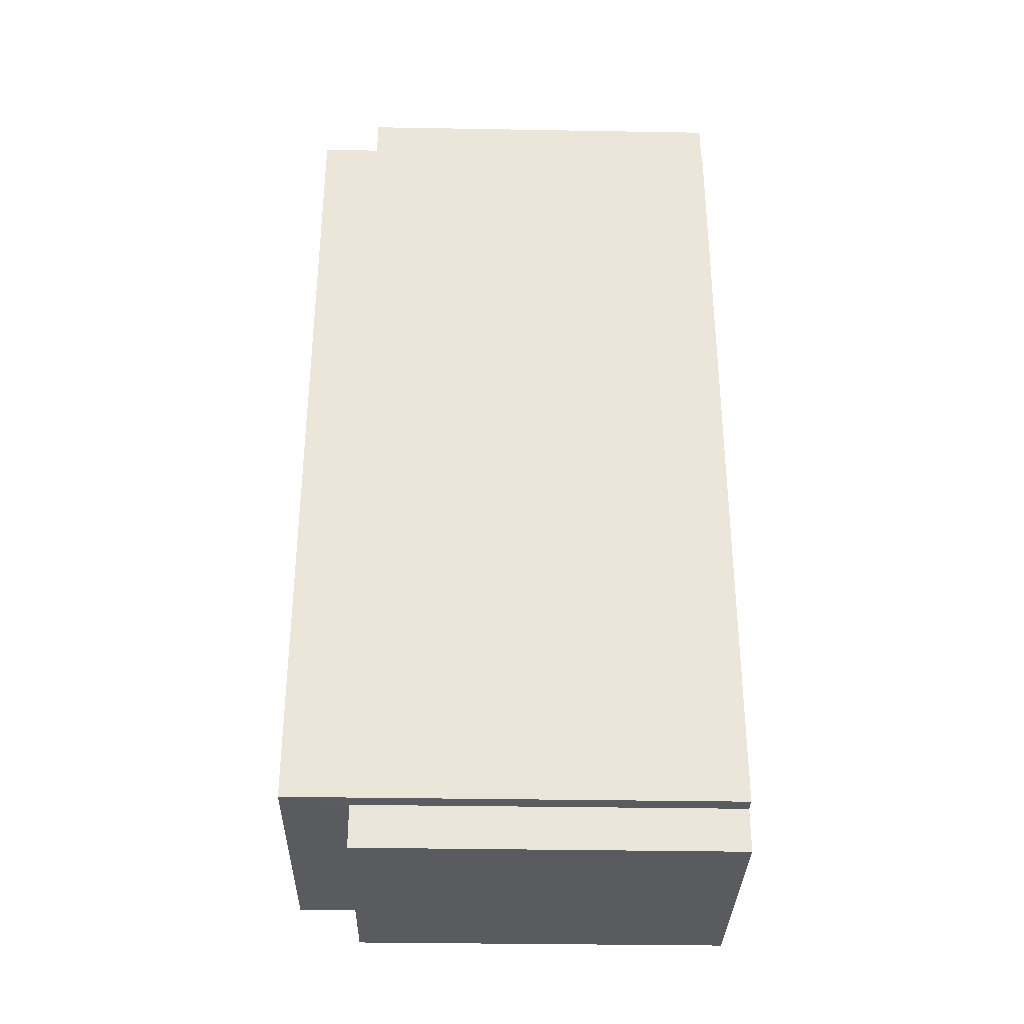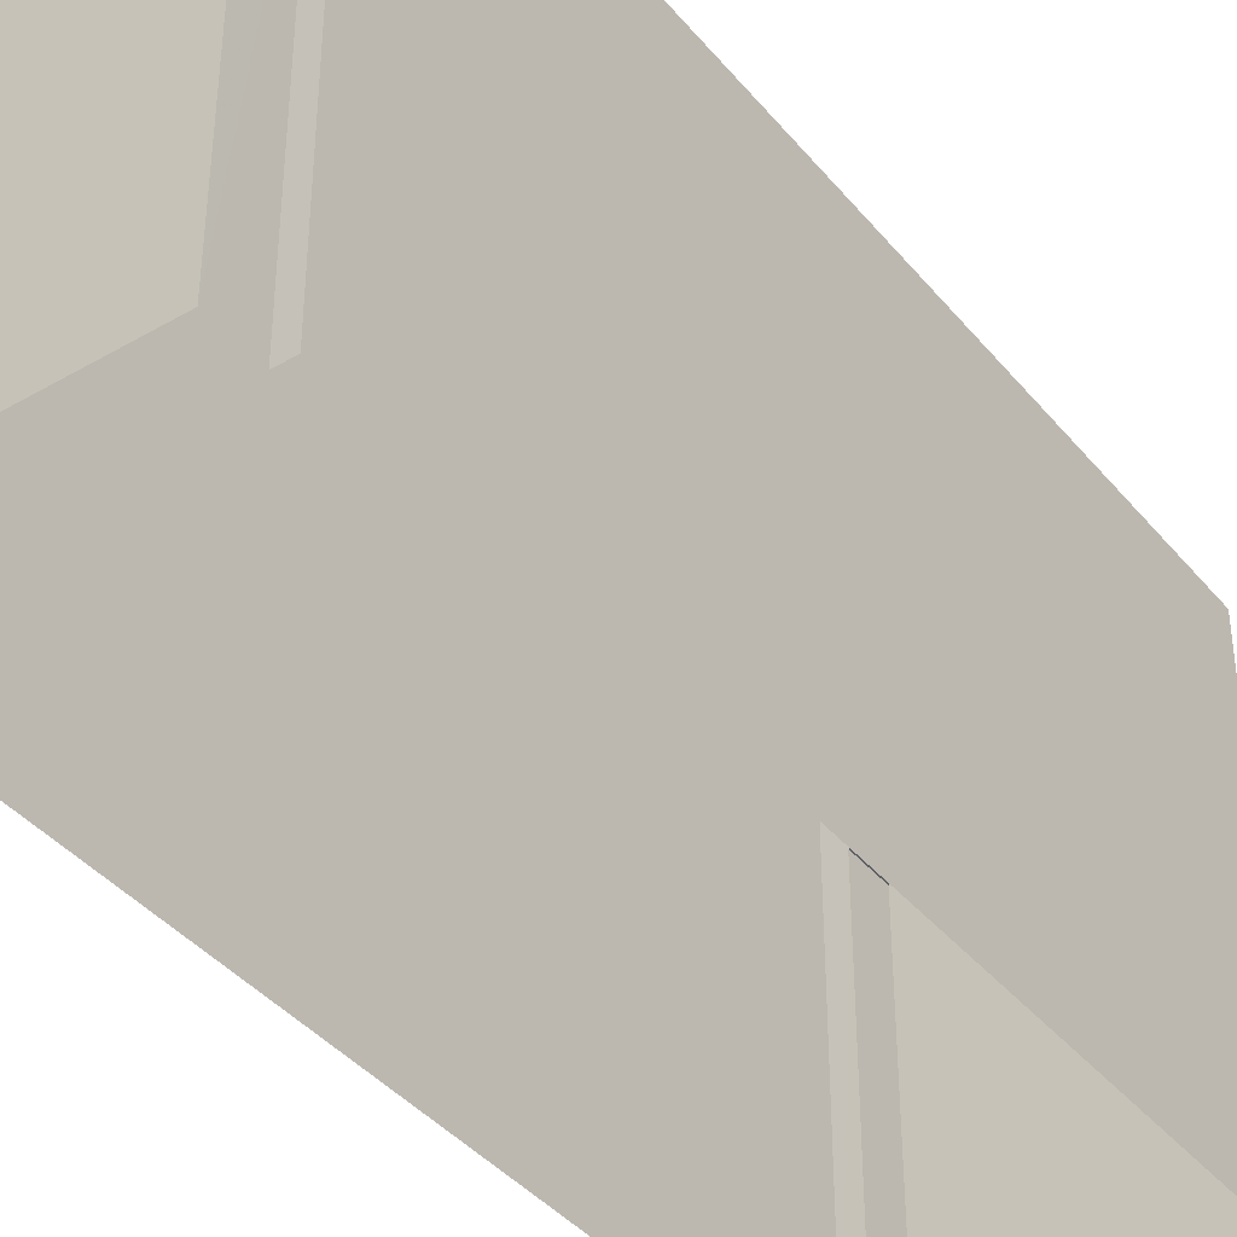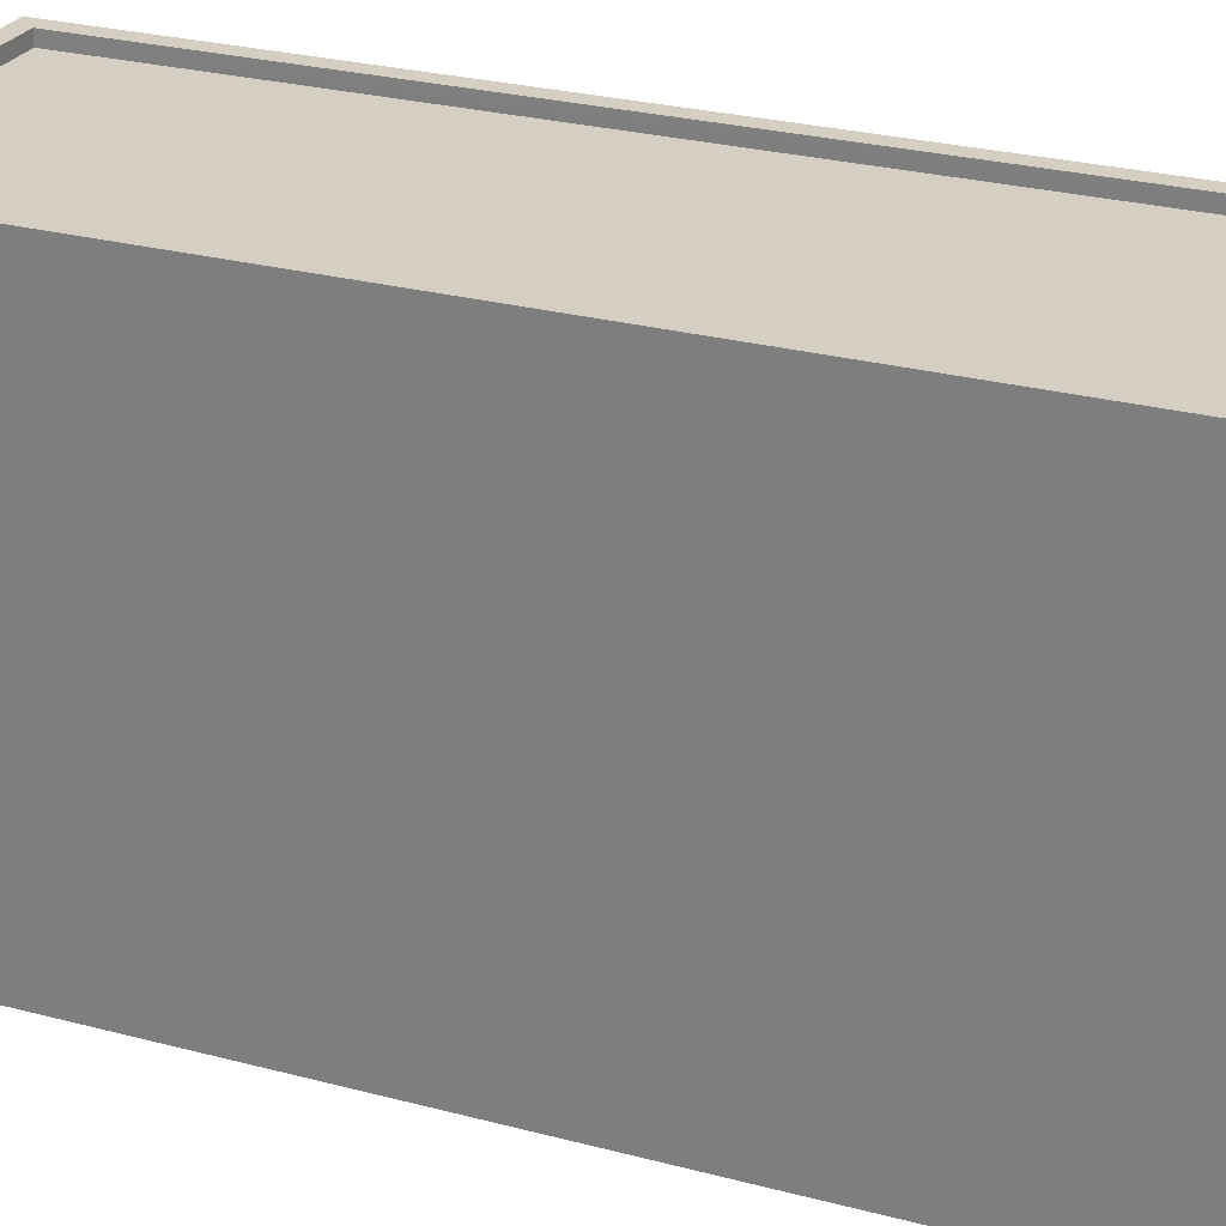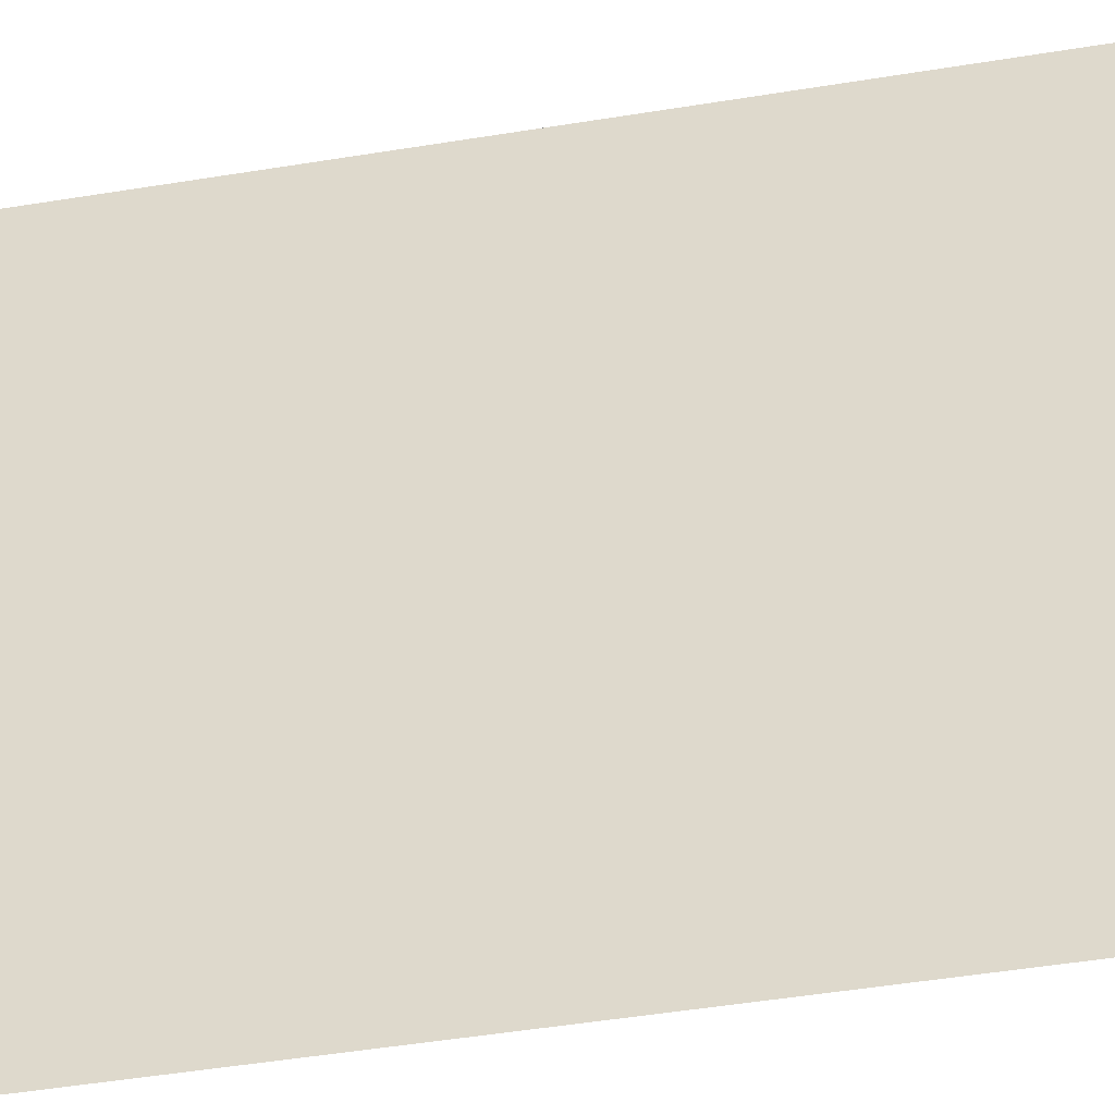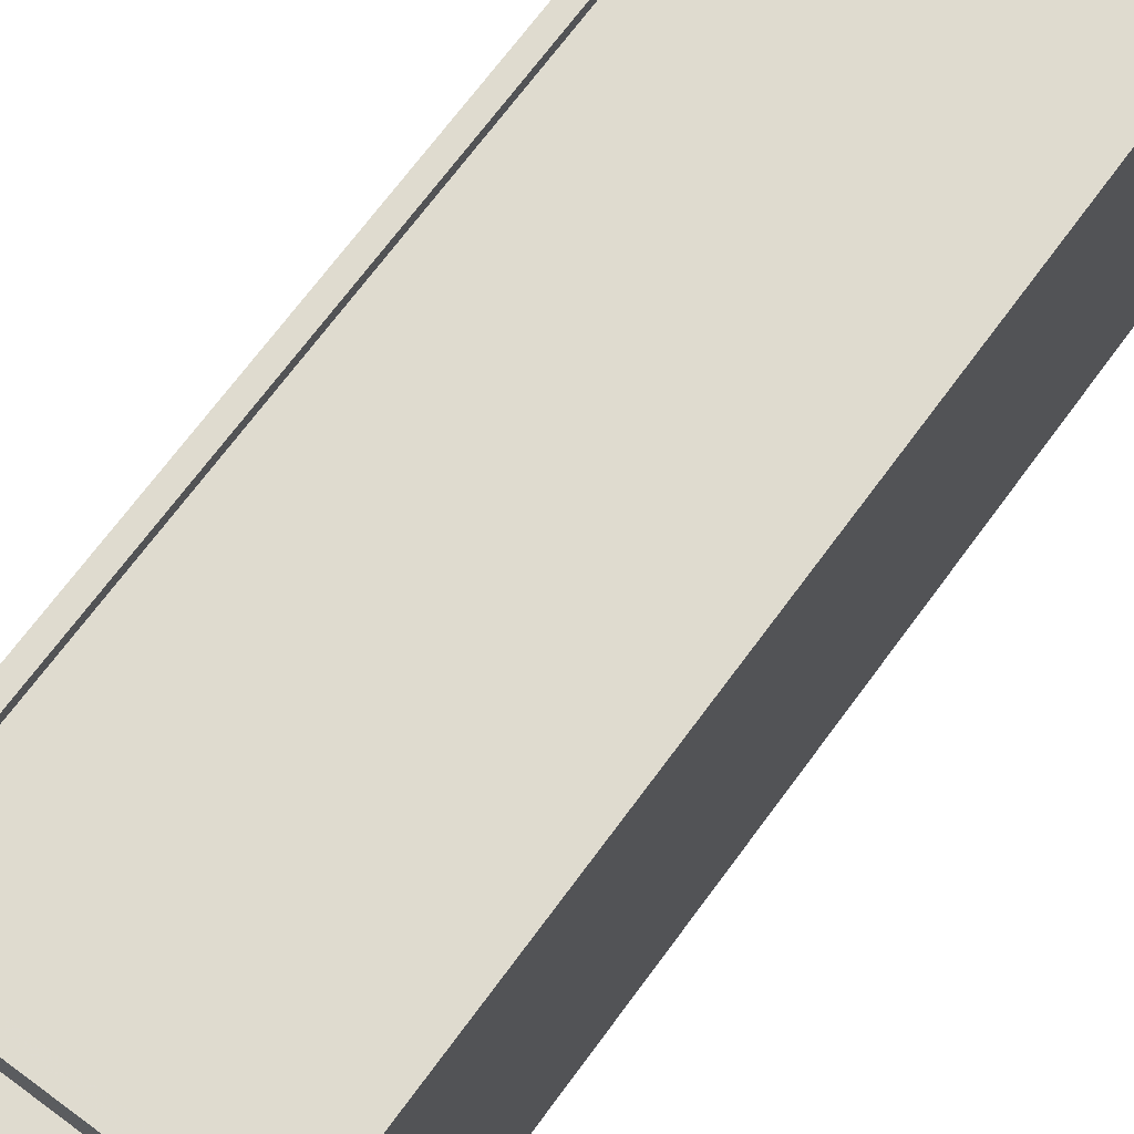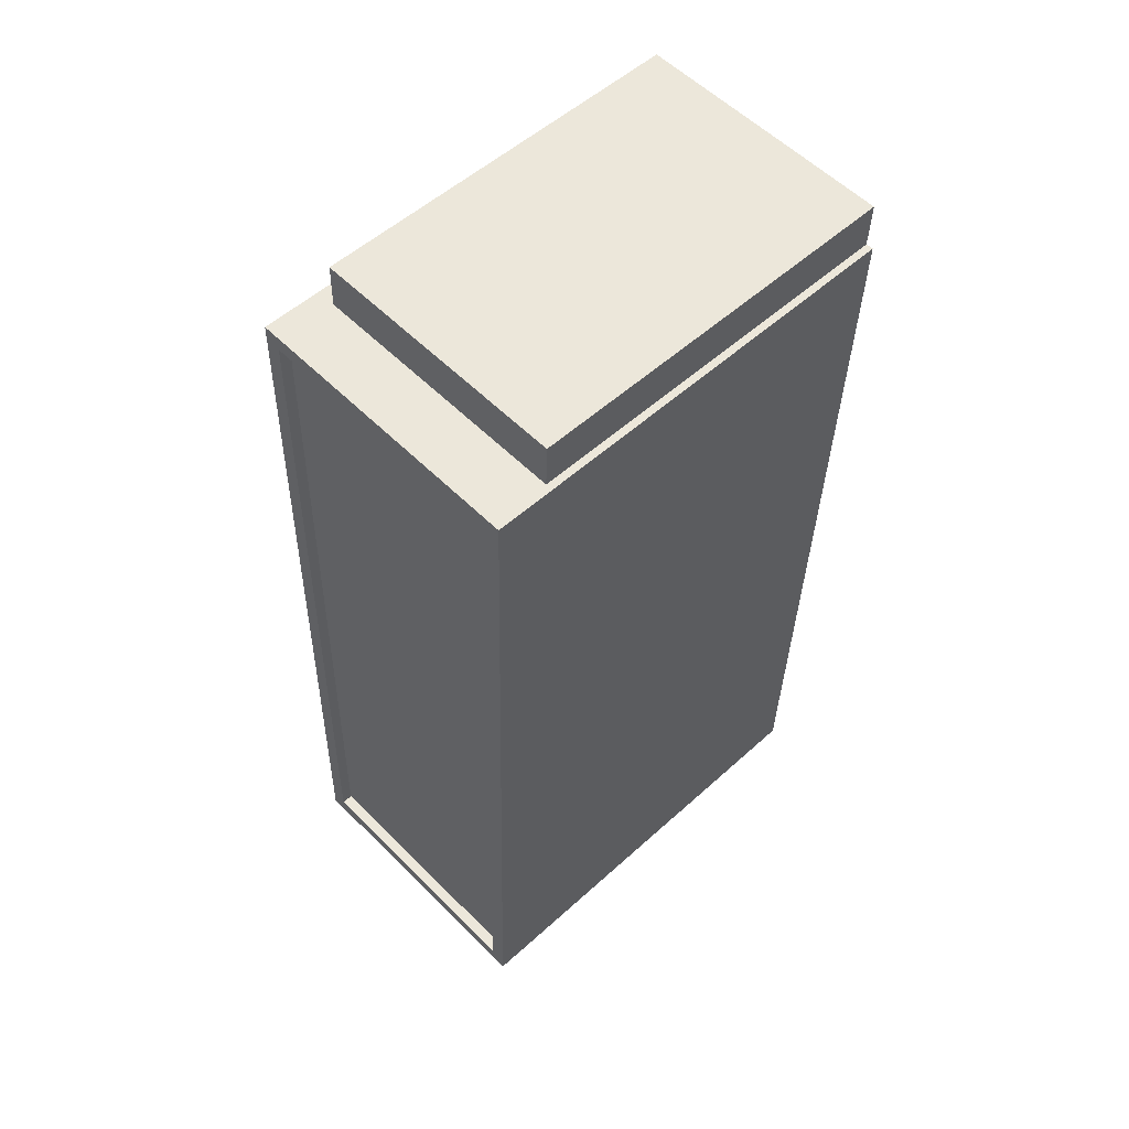
<metadata>
{"format":"obj","ext":"obj","renderer":"f3d","projection":"perspective","resolution":1024,"background":"white","views":[{"elev":-34.9,"azim":88.7,"up":"+Y"},{"elev":-40.3,"azim":33.8,"up":"+Z"},{"elev":25.8,"azim":111.5,"up":"+Z"},{"elev":-52.1,"azim":98.1,"up":"+Z"},{"elev":70.4,"azim":34.7,"up":"+Z"},{"elev":53.8,"azim":46.1,"up":"+Y"}]}
</metadata>
<code>
v -8166 -3.993e+04 3.434
v -8166 -3.993e+04 3.434
v -8166 -3.995e+04 3.434
v -8166 -3.993e+04 3.434
v -8172 -3.993e+04 3.434
v -8172 -3.993e+04 3.434
v -8172 -3.995e+04 3.434
v -8167 -3.995e+04 3.434
v -8167 -3.995e+04 3.434
v -8172 -3.995e+04 3.434
v -8173 -3.995e+04 3.434
v -8172 -3.993e+04 3.434
v -8172 -3.995e+04 11.81
v -8172 -3.995e+04 11.81
v -8167 -3.995e+04 11.81
v -8167 -3.995e+04 11.81
v -8166 -3.993e+04 13.27
v -8172 -3.993e+04 13.27
v -8166 -3.993e+04 13.27
v -8172 -3.995e+04 13.27
v -8173 -3.995e+04 13.27
v -8166 -3.995e+04 13.27
v -8167 -3.995e+04 13.27
v -8172 -3.993e+04 13.27
v -8167 -3.995e+04 13.02
v -8172 -3.993e+04 13.02
v -8172 -3.995e+04 13.02
v -8166 -3.993e+04 13.02
v -8172 -3.993e+04 11.98
v -8166 -3.993e+04 11.98
v -8172 -3.993e+04 11.98
v -8166 -3.993e+04 11.98
f 1 2 3
f 4 1 5
f 6 4 5
f 7 8 9
f 1 3 8
f 7 9 10
f 11 12 5
f 11 5 7
f 1 8 5
f 5 8 7
f 13 14 15
f 16 13 15
f 17 18 19
f 20 21 22
f 23 20 22
f 18 21 20
f 19 18 24
f 24 18 20
f 25 26 27
f 25 28 26
f 19 22 17
f 19 23 22
f 29 30 31
f 29 32 30
f 16 15 9
f 8 16 9
f 14 10 9
f 15 14 9
f 13 10 14
f 13 7 10
f 8 3 16
f 3 22 16
f 7 13 11
f 13 22 21
f 16 22 13
f 11 13 21
f 12 29 5
f 32 2 1
f 18 29 12
f 17 32 29
f 32 17 2
f 17 29 18
f 18 12 11
f 21 18 11
f 17 3 2
f 17 22 3
f 20 25 27
f 20 23 25
f 24 27 26
f 24 20 27
f 24 26 28
f 19 24 28
f 23 28 25
f 23 19 28
f 31 4 6
f 31 30 4
f 32 4 30
f 32 1 4
f 5 31 6
f 5 29 31

</code>
